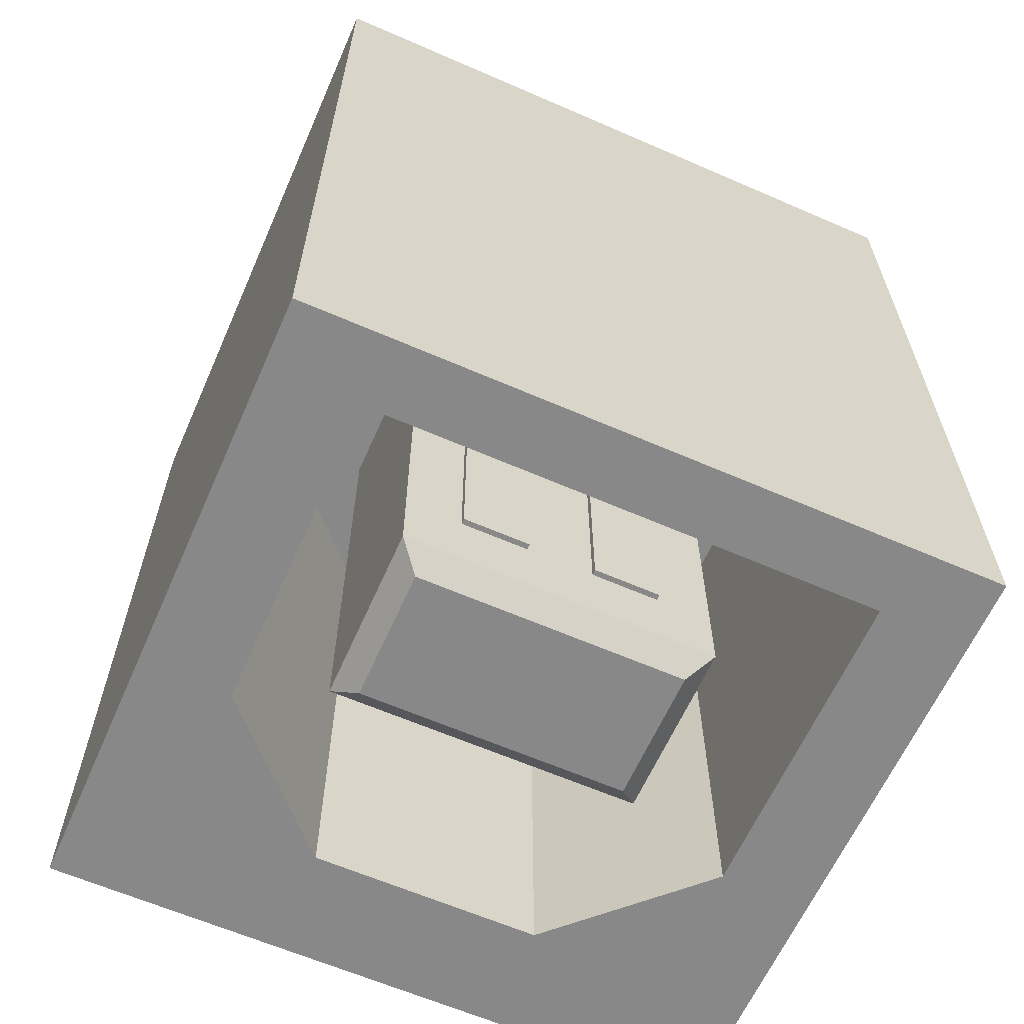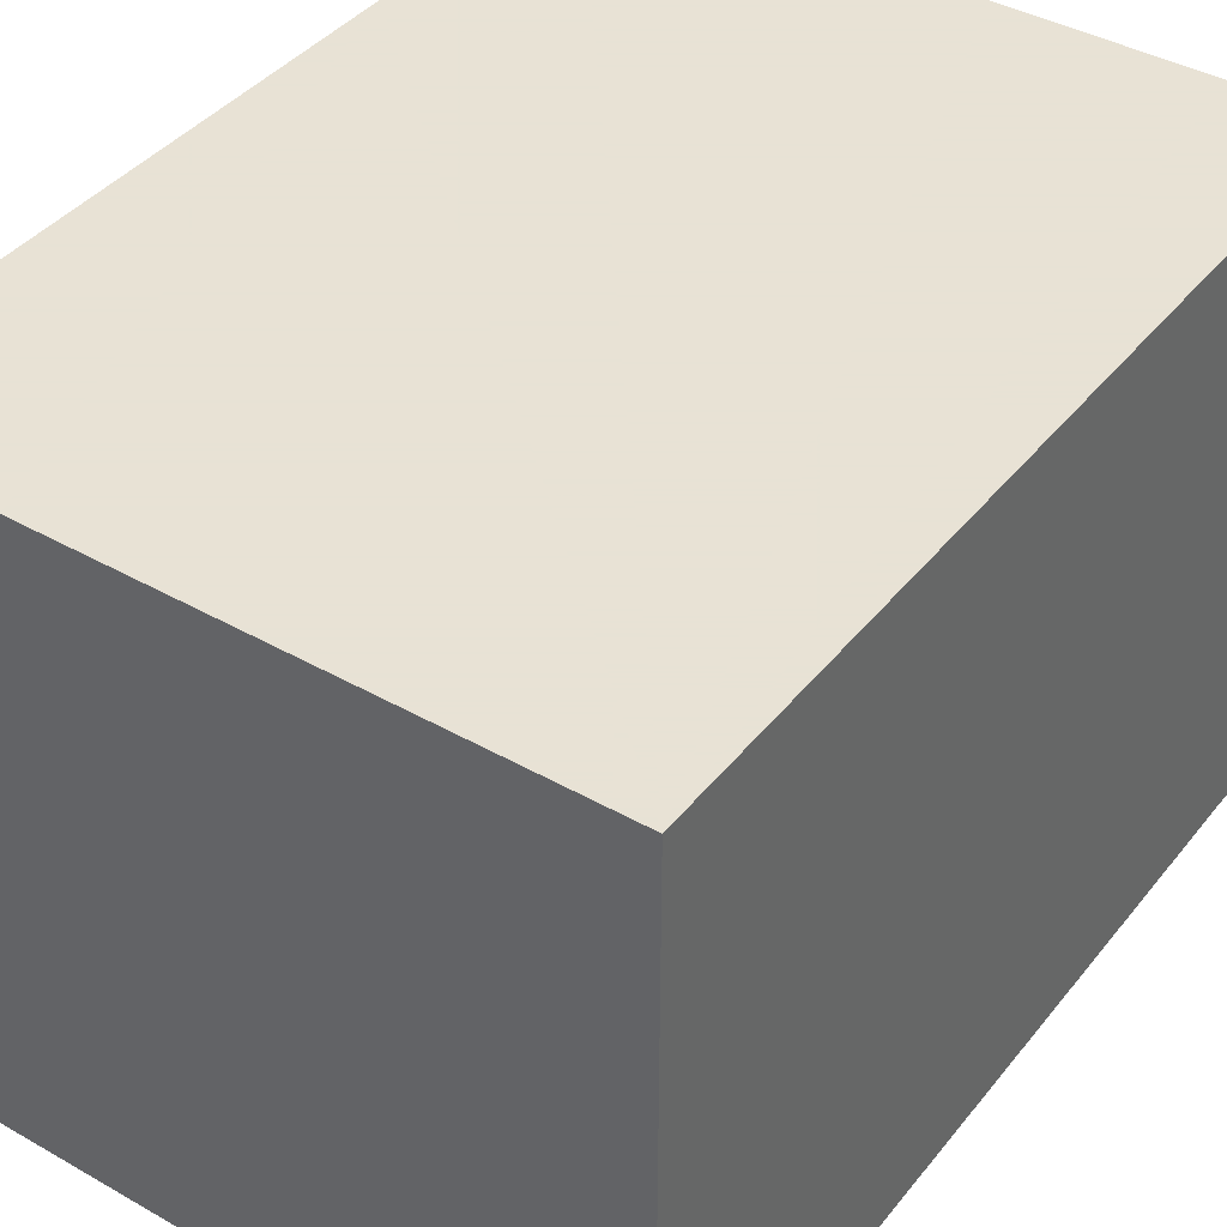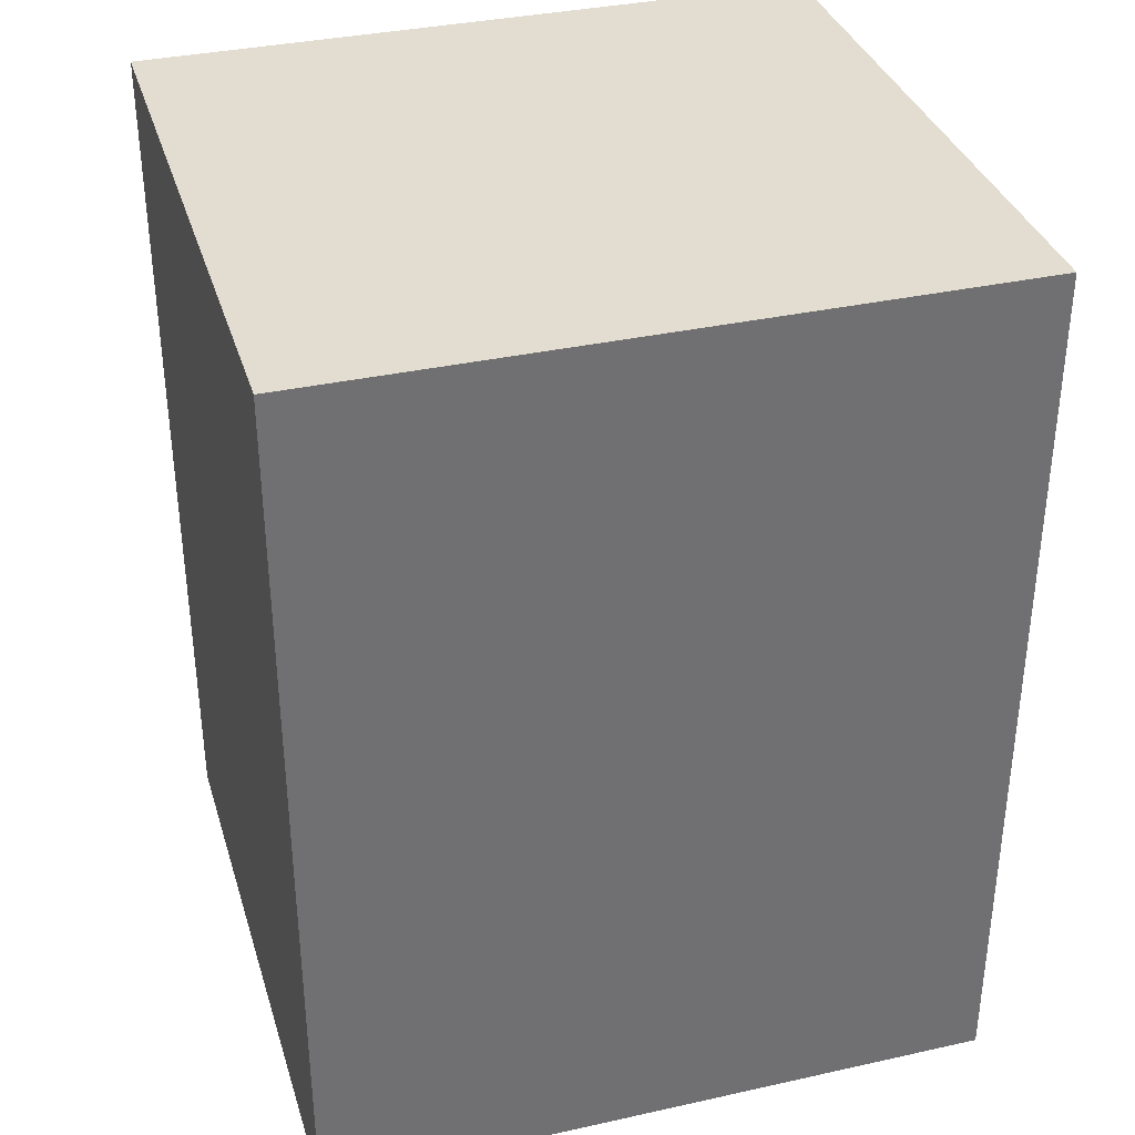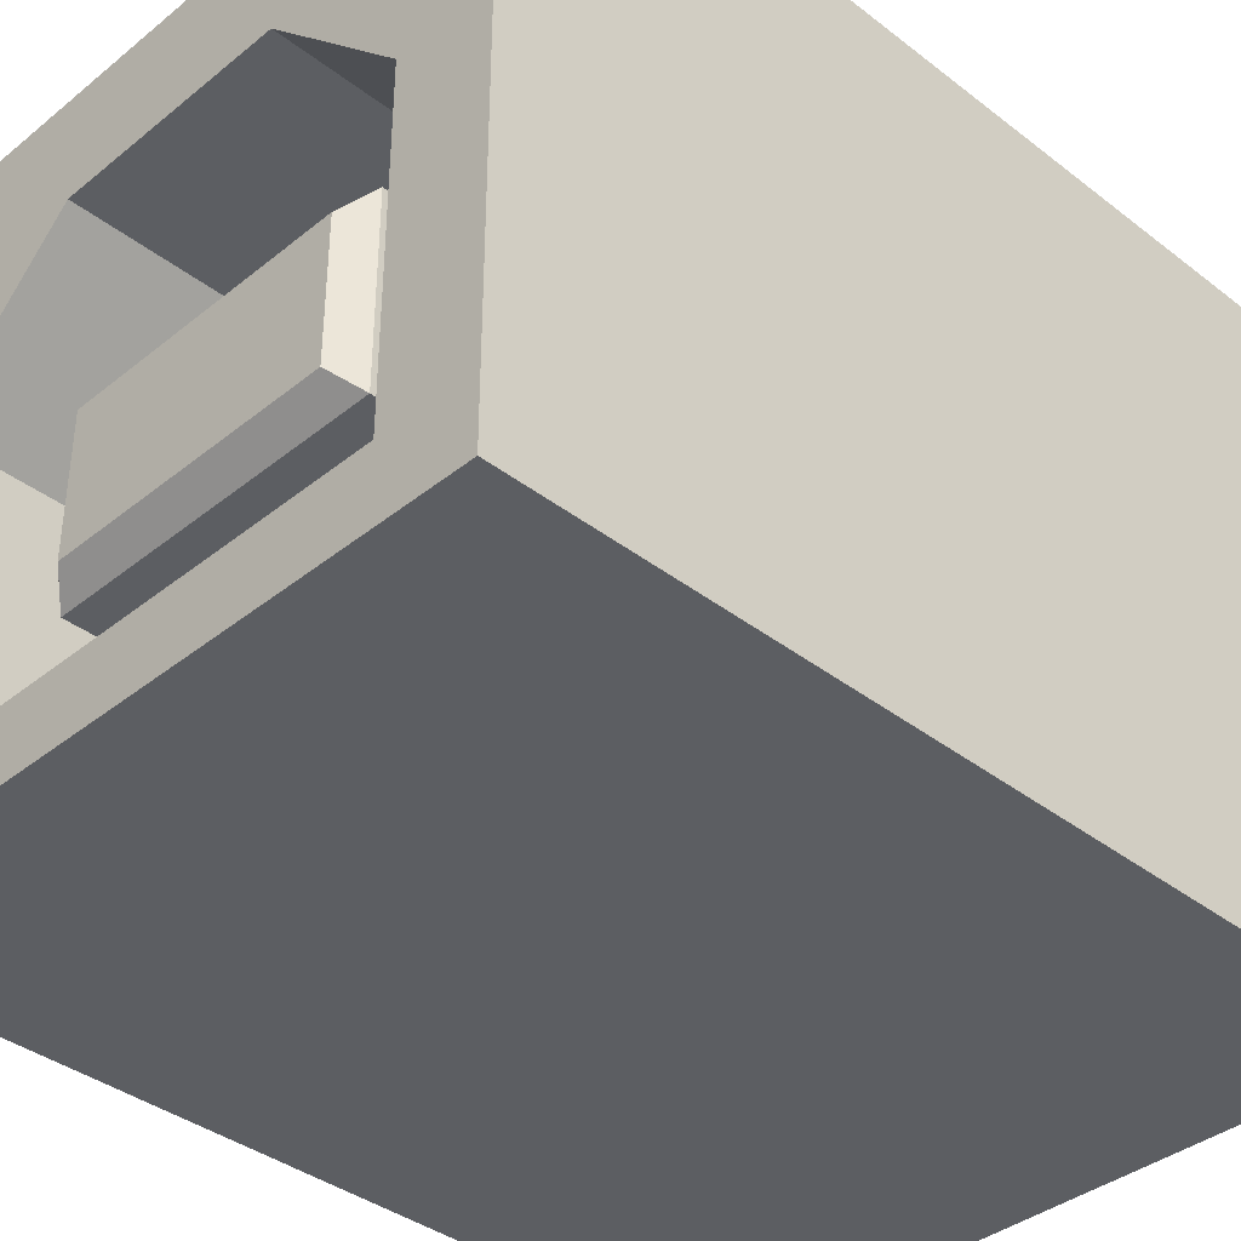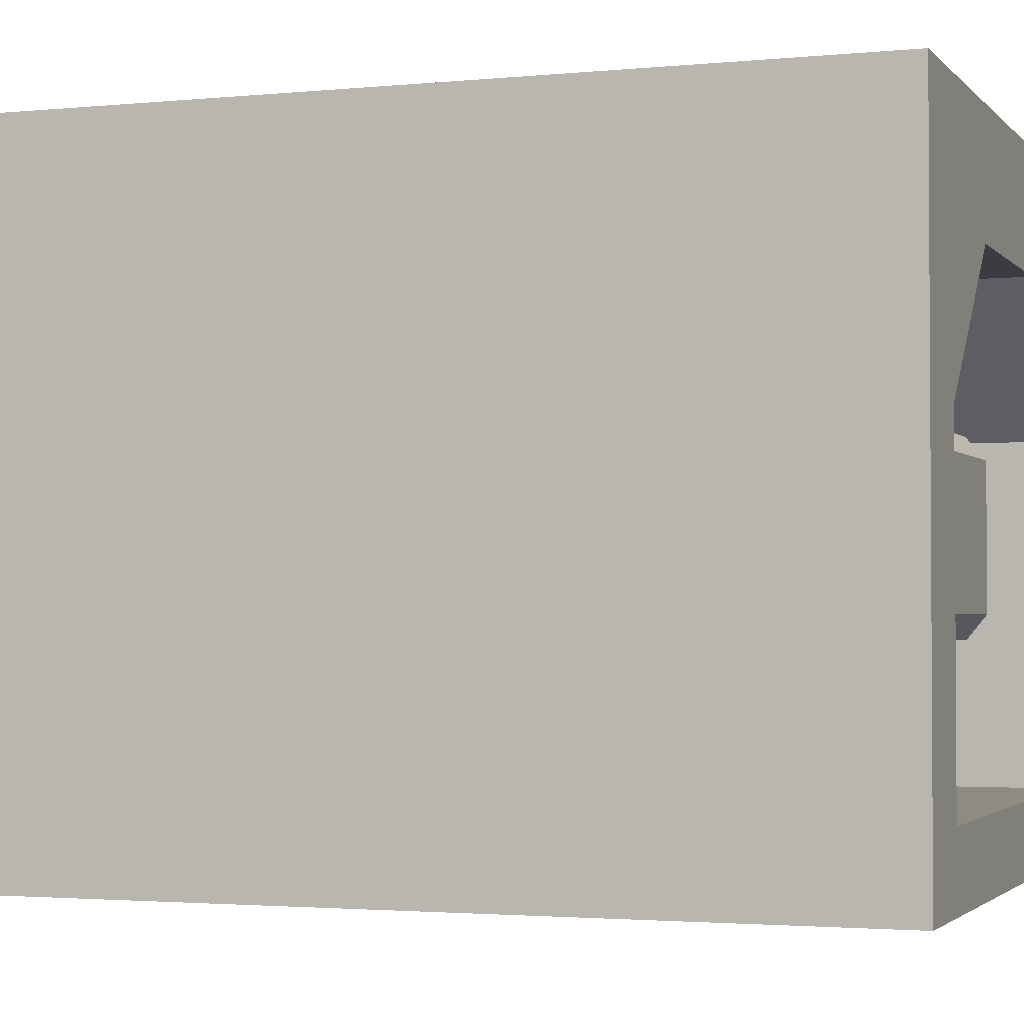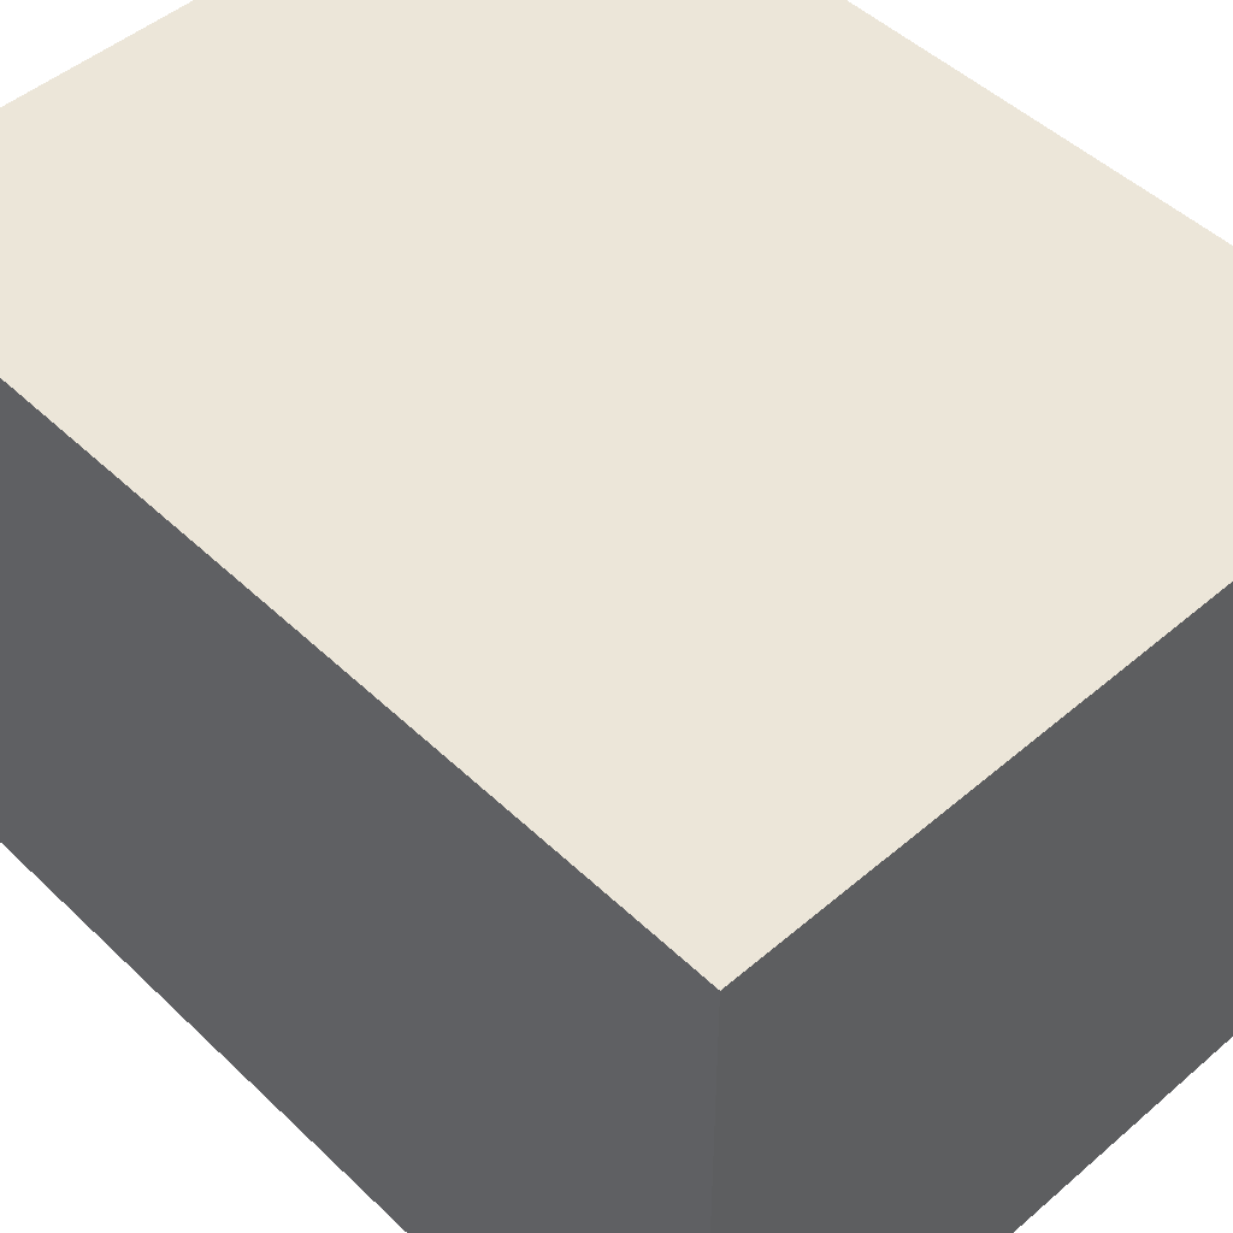
<metadata>
{"format":"obj","ext":"obj","renderer":"f3d","projection":"perspective","resolution":1024,"background":"white","views":[{"elev":-62.8,"azim":-23.8,"up":"+Z"},{"elev":40.6,"azim":34.8,"up":"+Y"},{"elev":35.2,"azim":-16.4,"up":"+Z"},{"elev":-38.0,"azim":-134.4,"up":"+Y"},{"elev":-2.2,"azim":109.8,"up":"+Y"},{"elev":48.8,"azim":-43.5,"up":"+Y"}]}
</metadata>
<code>
v 0.75 1.4 1.95
v -0.75 1.4 1.95
v -0.75 0 1.95
v 0.75 0 1.95
v 0.75 1.4 1.95
v 0.75 1.4 0
v -0.75 1.4 0
v -0.75 1.4 1.95
v 0.75 0 1.95
v 0.75 0 0
v 0.75 1.4 0
v 0.75 1.4 1.95
v -0.75 0 1.95
v -0.75 0 0
v 0.75 0 0
v 0.75 0 1.95
v -0.75 1.4 1.95
v -0.75 1.4 0
v -0.75 0 0
v -0.75 0 1.95
v -0.55 0.85 0
v -0.55 0.15 0
v -0.75 0 0
v -0.75 1.4 0
v 0.75 1.4 0
v 0.75 0 0
v 0.55 0.15 0
v 0.55 0.85 0
v 0.75 0 0
v -0.75 0 0
v -0.55 0.15 0
v 0.55 0.15 0
v 0.25 1.15 0
v -0.25 1.15 0
v -0.75 1.4 0
v 0.75 1.4 0
v -0.25 1.15 0
v -0.55 0.85 0
v -0.75 1.4 0
v 0.55 0.85 0
v 0.25 1.15 0
v 0.75 1.4 0
v -0.55 0.15 1.2
v -0.55 0.15 0
v 0.55 0.15 0
v 0.55 0.15 1.2
v 0.55 0.15 1.2
v 0.55 0.15 0
v 0.55 0.85 0
v 0.55 0.85 1.2
v -0.55 0.15 0
v -0.55 0.15 1.2
v -0.55 0.85 1.2
v -0.55 0.85 0
v -0.55 0.15 1.2
v 0.55 0.15 1.2
v 0.55 0.85 1.2
v -0.55 0.85 1.2
v 0.3 0.8 0.1
v 0.3 0.5 0.1
v -0.3 0.5 0.1
v -0.3 0.8 0.1
v 0.35 0.85 1.2
v 0.35 0.85 0.15
v -0.35 0.85 0.15
v -0.35 0.85 1.2
v 0.35 0.45 1.2
v 0.35 0.45 0.15
v 0.35 0.85 0.15
v 0.35 0.85 1.2
v -0.35 0.45 1.2
v -0.35 0.45 0.15
v 0.35 0.45 0.15
v 0.35 0.45 1.2
v -0.35 0.85 1.2
v -0.35 0.85 0.15
v -0.35 0.45 0.15
v -0.35 0.45 1.2
v 0.25 1.15 0
v 0.25 1.15 1.2
v -0.25 1.15 1.2
v -0.25 1.15 0
v 0.55 0.85 1.2
v -0.55 0.85 1.2
v -0.25 1.15 1.2
v 0.25 1.15 1.2
v -0.55 0.85 1.2
v -0.55 0.85 0
v -0.25 1.15 0
v -0.25 1.15 1.2
v 0.25 1.15 1.2
v 0.25 1.15 0
v 0.55 0.85 0
v 0.55 0.85 1.2
v 0.3 0.8 0.1
v -0.3 0.8 0.1
v -0.35 0.85 0.15
v 0.35 0.85 0.15
v 0.35 0.45 0.15
v -0.35 0.45 0.15
v -0.3 0.5 0.1
v 0.3 0.5 0.1
v -0.35 0.45 0.15
v -0.35 0.85 0.15
v -0.3 0.8 0.1
v -0.3 0.5 0.1
v 0.3 0.5 0.1
v 0.3 0.8 0.1
v 0.35 0.85 0.15
v 0.35 0.45 0.15
v -0.075 0.8625 0.3
v -0.225 0.8625 0.3
v -0.225 0.8625 1.2
v -0.075 0.8625 1.2
v -0.075 0.8625 0.3
v -0.075 0.85 0.3
v -0.225 0.85 0.3
v -0.225 0.8625 0.3
v -0.075 0.8625 1.2
v -0.075 0.85 1.2
v -0.075 0.85 0.3
v -0.075 0.8625 0.3
v -0.225 0.8625 0.3
v -0.225 0.85 0.3
v -0.225 0.85 1.2
v -0.225 0.8625 1.2
v 0.225 0.8625 0.3
v 0.075 0.8625 0.3
v 0.075 0.8625 1.2
v 0.225 0.8625 1.2
v 0.225 0.8625 0.3
v 0.225 0.85 0.3
v 0.075 0.85 0.3
v 0.075 0.8625 0.3
v 0.225 0.8625 1.2
v 0.225 0.85 1.2
v 0.225 0.85 0.3
v 0.225 0.8625 0.3
v 0.075 0.8625 0.3
v 0.075 0.85 0.3
v 0.075 0.85 1.2
v 0.075 0.8625 1.2
v -0.075 0.4375 0.3
v -0.225 0.4375 0.3
v -0.225 0.4375 1.2
v -0.075 0.4375 1.2
v -0.075 0.4375 0.3
v -0.075 0.45 0.3
v -0.225 0.45 0.3
v -0.225 0.4375 0.3
v -0.075 0.4375 1.2
v -0.075 0.45 1.2
v -0.075 0.45 0.3
v -0.075 0.4375 0.3
v -0.225 0.4375 0.3
v -0.225 0.45 0.3
v -0.225 0.45 1.2
v -0.225 0.4375 1.2
v 0.225 0.4375 0.3
v 0.075 0.4375 0.3
v 0.075 0.4375 1.2
v 0.225 0.4375 1.2
v 0.225 0.4375 0.3
v 0.225 0.45 0.3
v 0.075 0.45 0.3
v 0.075 0.4375 0.3
v 0.225 0.4375 1.2
v 0.225 0.45 1.2
v 0.225 0.45 0.3
v 0.225 0.4375 0.3
v 0.075 0.4375 0.3
v 0.075 0.45 0.3
v 0.075 0.45 1.2
v 0.075 0.4375 1.2
g mesh6538816
f 1 2 3
f 3 4 1
f 5 6 7
f 7 8 5
f 9 10 11
f 11 12 9
f 13 14 15
f 15 16 13
f 17 18 19
f 19 20 17
f 21 22 23
f 23 24 21
f 25 26 27
f 27 28 25
f 29 30 31
f 31 32 29
f 33 34 35
f 35 36 33
f 37 38 39
f 40 41 42
g mesh6538818
f 43 45 44
f 45 43 46
g mesh6538819
f 47 49 48
f 49 47 50
g mesh6538820
f 51 53 52
f 53 51 54
g mesh6538821
f 55 57 56
f 57 55 58
g mesh6538823
f 59 60 61
f 61 62 59
g mesh6538825
f 63 64 65
f 65 66 63
f 67 68 69
f 69 70 67
f 71 72 73
f 73 74 71
f 75 76 77
f 77 78 75
g mesh6538827
f 79 80 81
f 81 82 79
f 83 84 85
f 85 86 83
f 87 88 89
f 89 90 87
f 91 92 93
f 93 94 91
f 95 96 97
f 97 98 95
f 99 100 101
f 101 102 99
f 103 104 105
f 105 106 103
f 107 108 109
f 109 110 107
g mesh6538829
f 111 112 113
f 113 114 111
f 115 116 117
f 117 118 115
f 119 120 121
f 121 122 119
f 123 124 125
f 125 126 123
g mesh6538831
f 127 128 129
f 129 130 127
f 131 132 133
f 133 134 131
f 135 136 137
f 137 138 135
f 139 140 141
f 141 142 139
g mesh6538833
f 143 145 144
f 145 143 146
f 147 149 148
f 149 147 150
f 151 153 152
f 153 151 154
f 155 157 156
f 157 155 158
g mesh6538835
f 159 161 160
f 161 159 162
f 163 165 164
f 165 163 166
f 167 169 168
f 169 167 170
f 171 173 172
f 173 171 174

</code>
